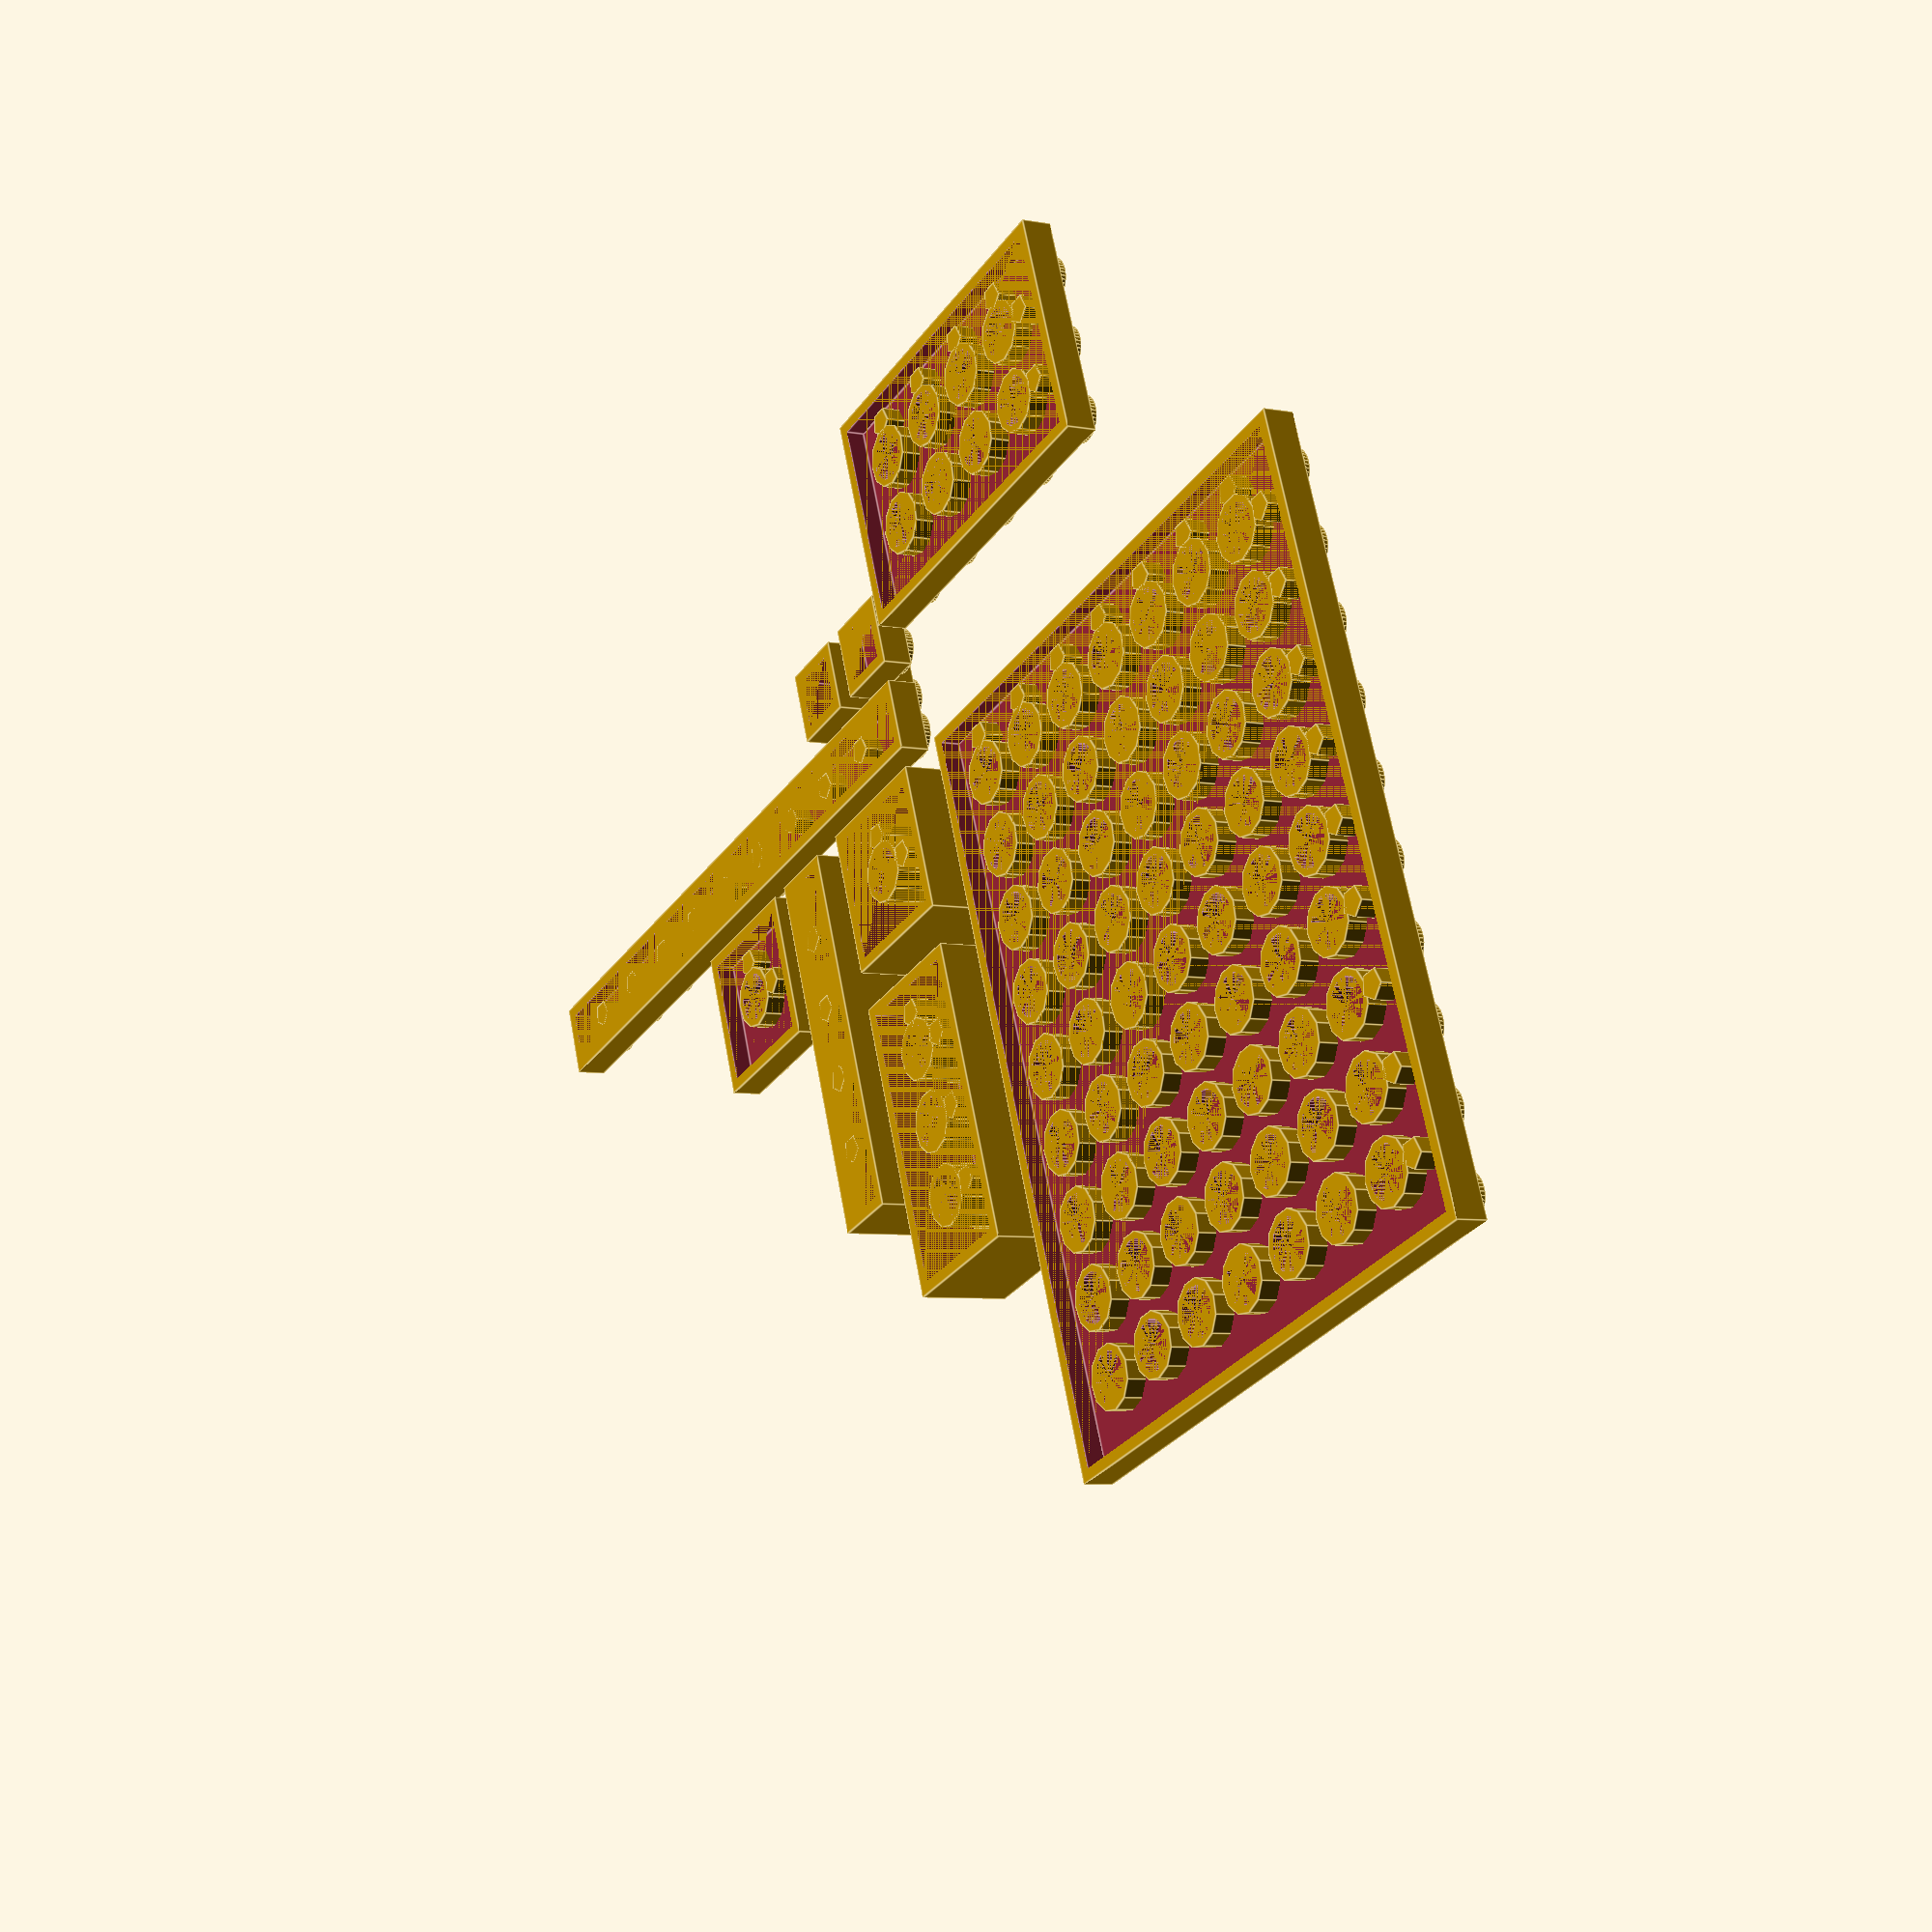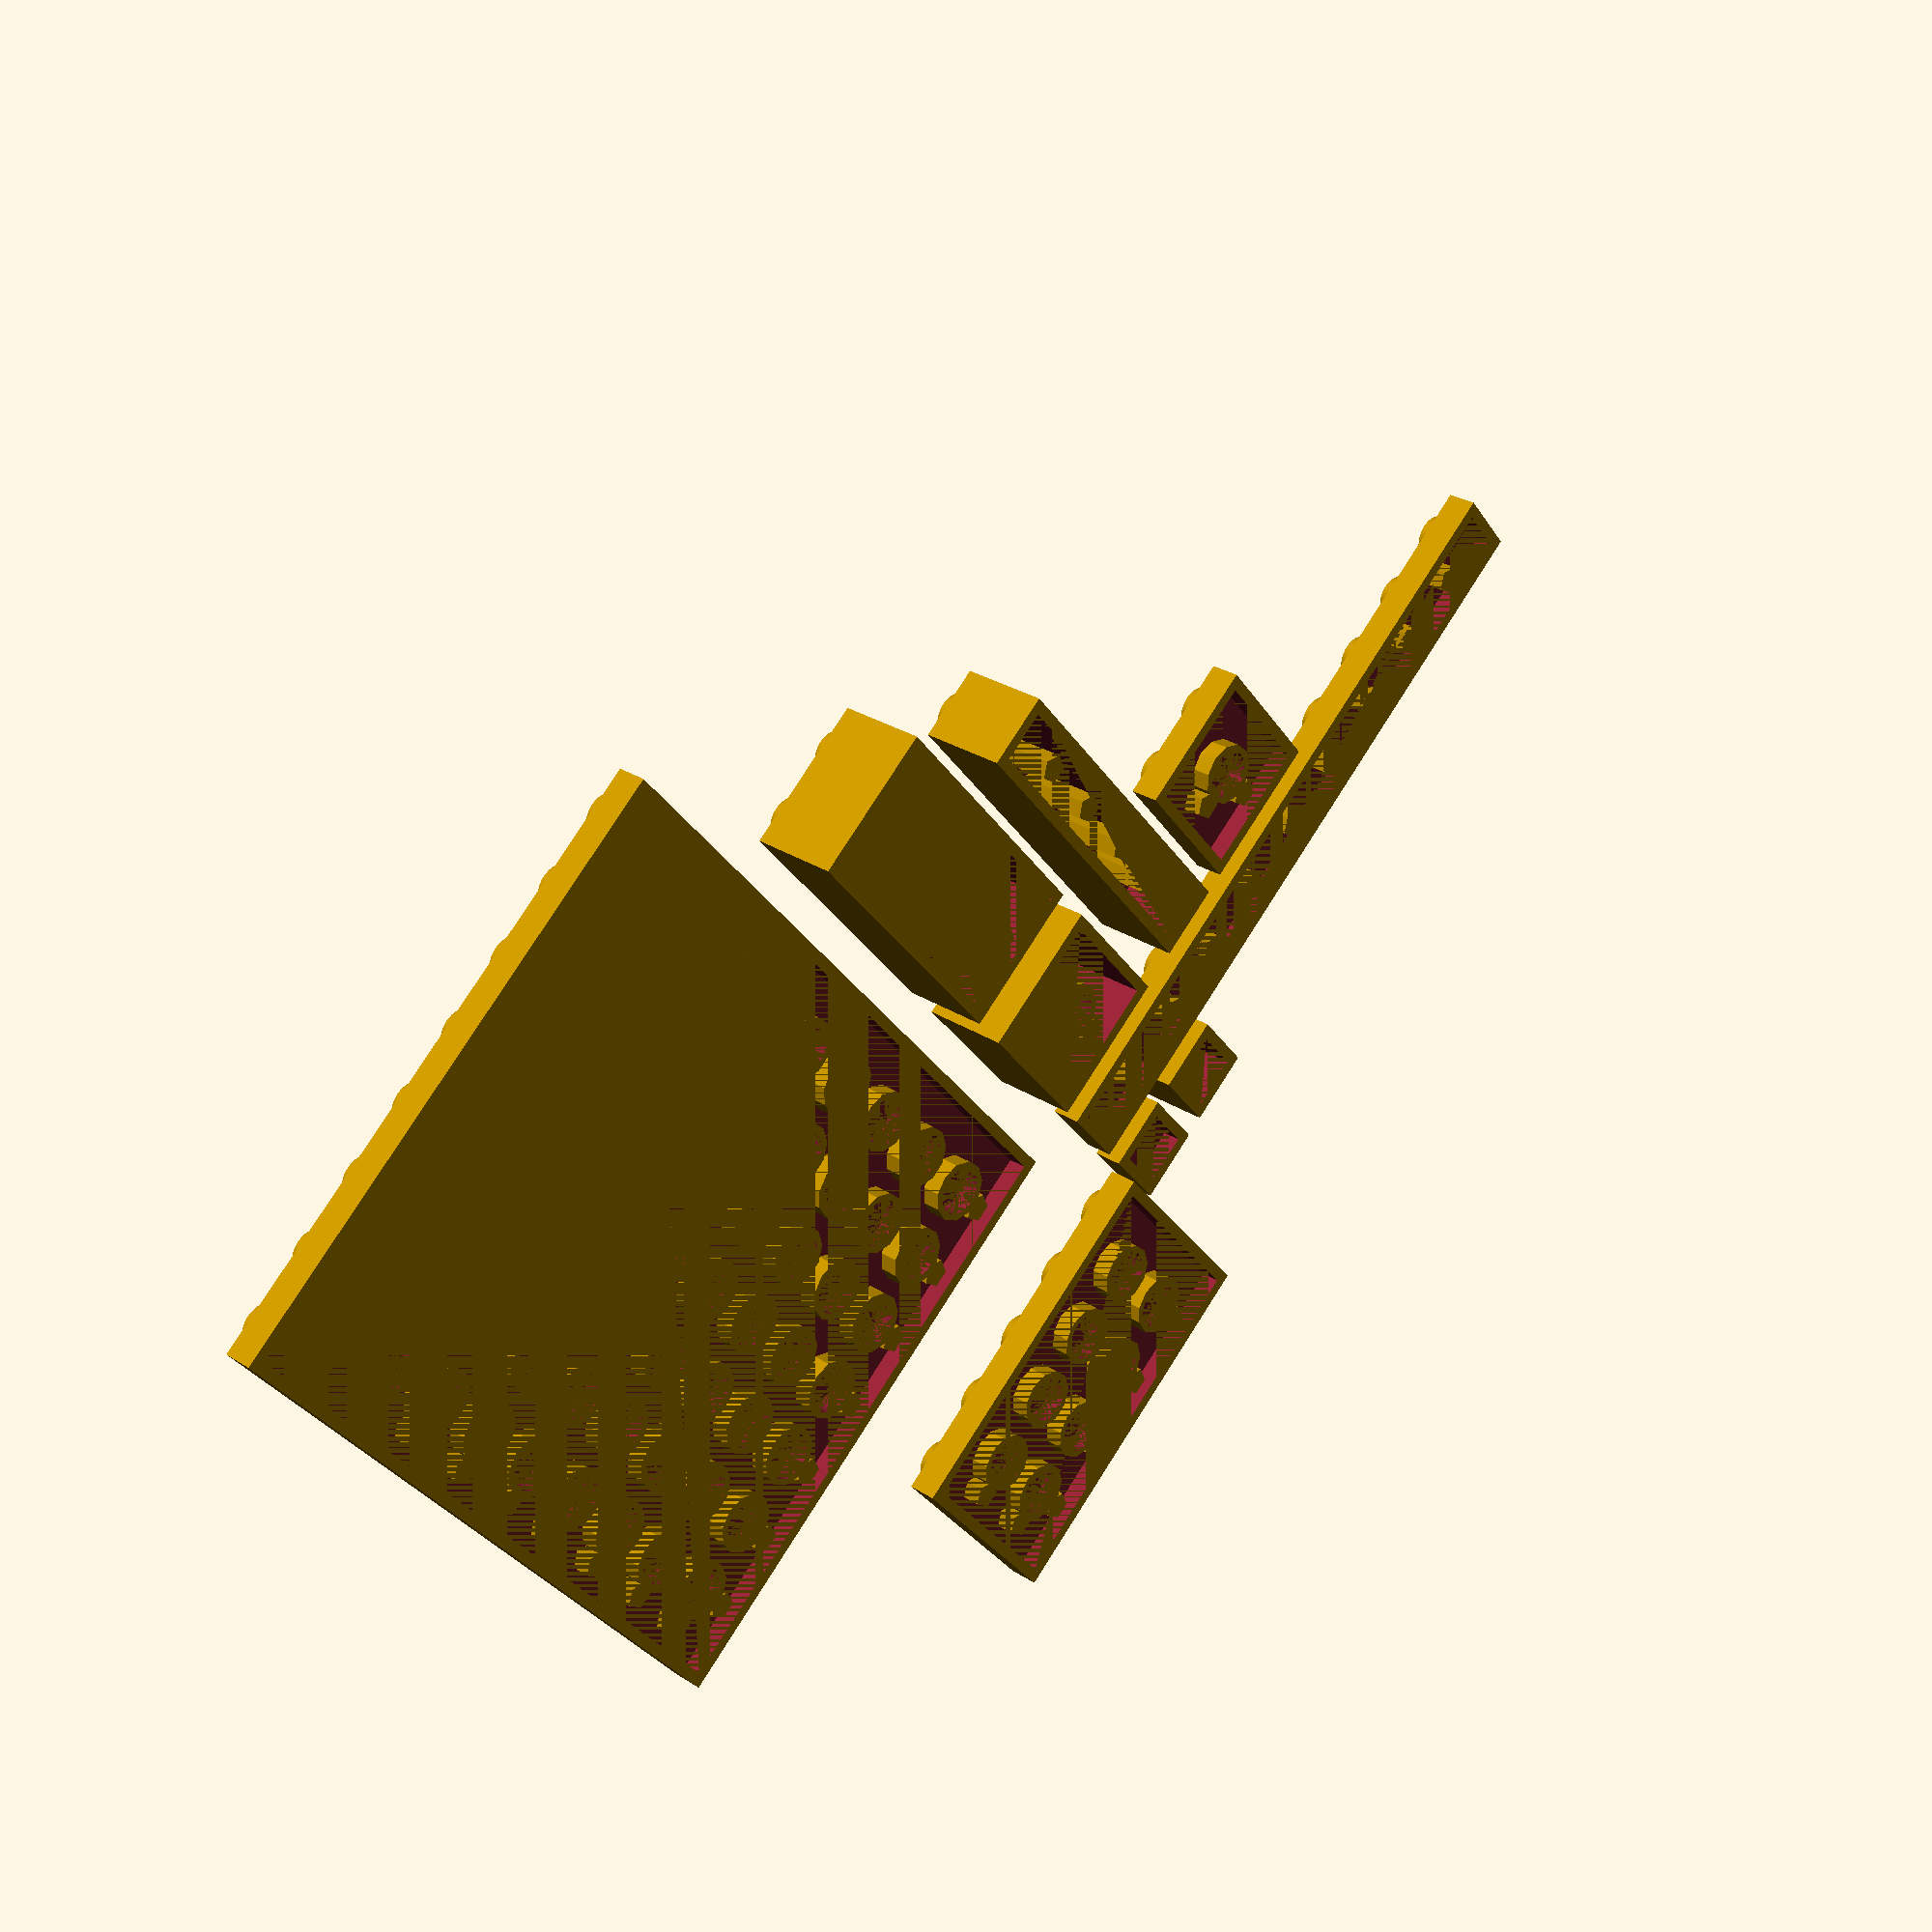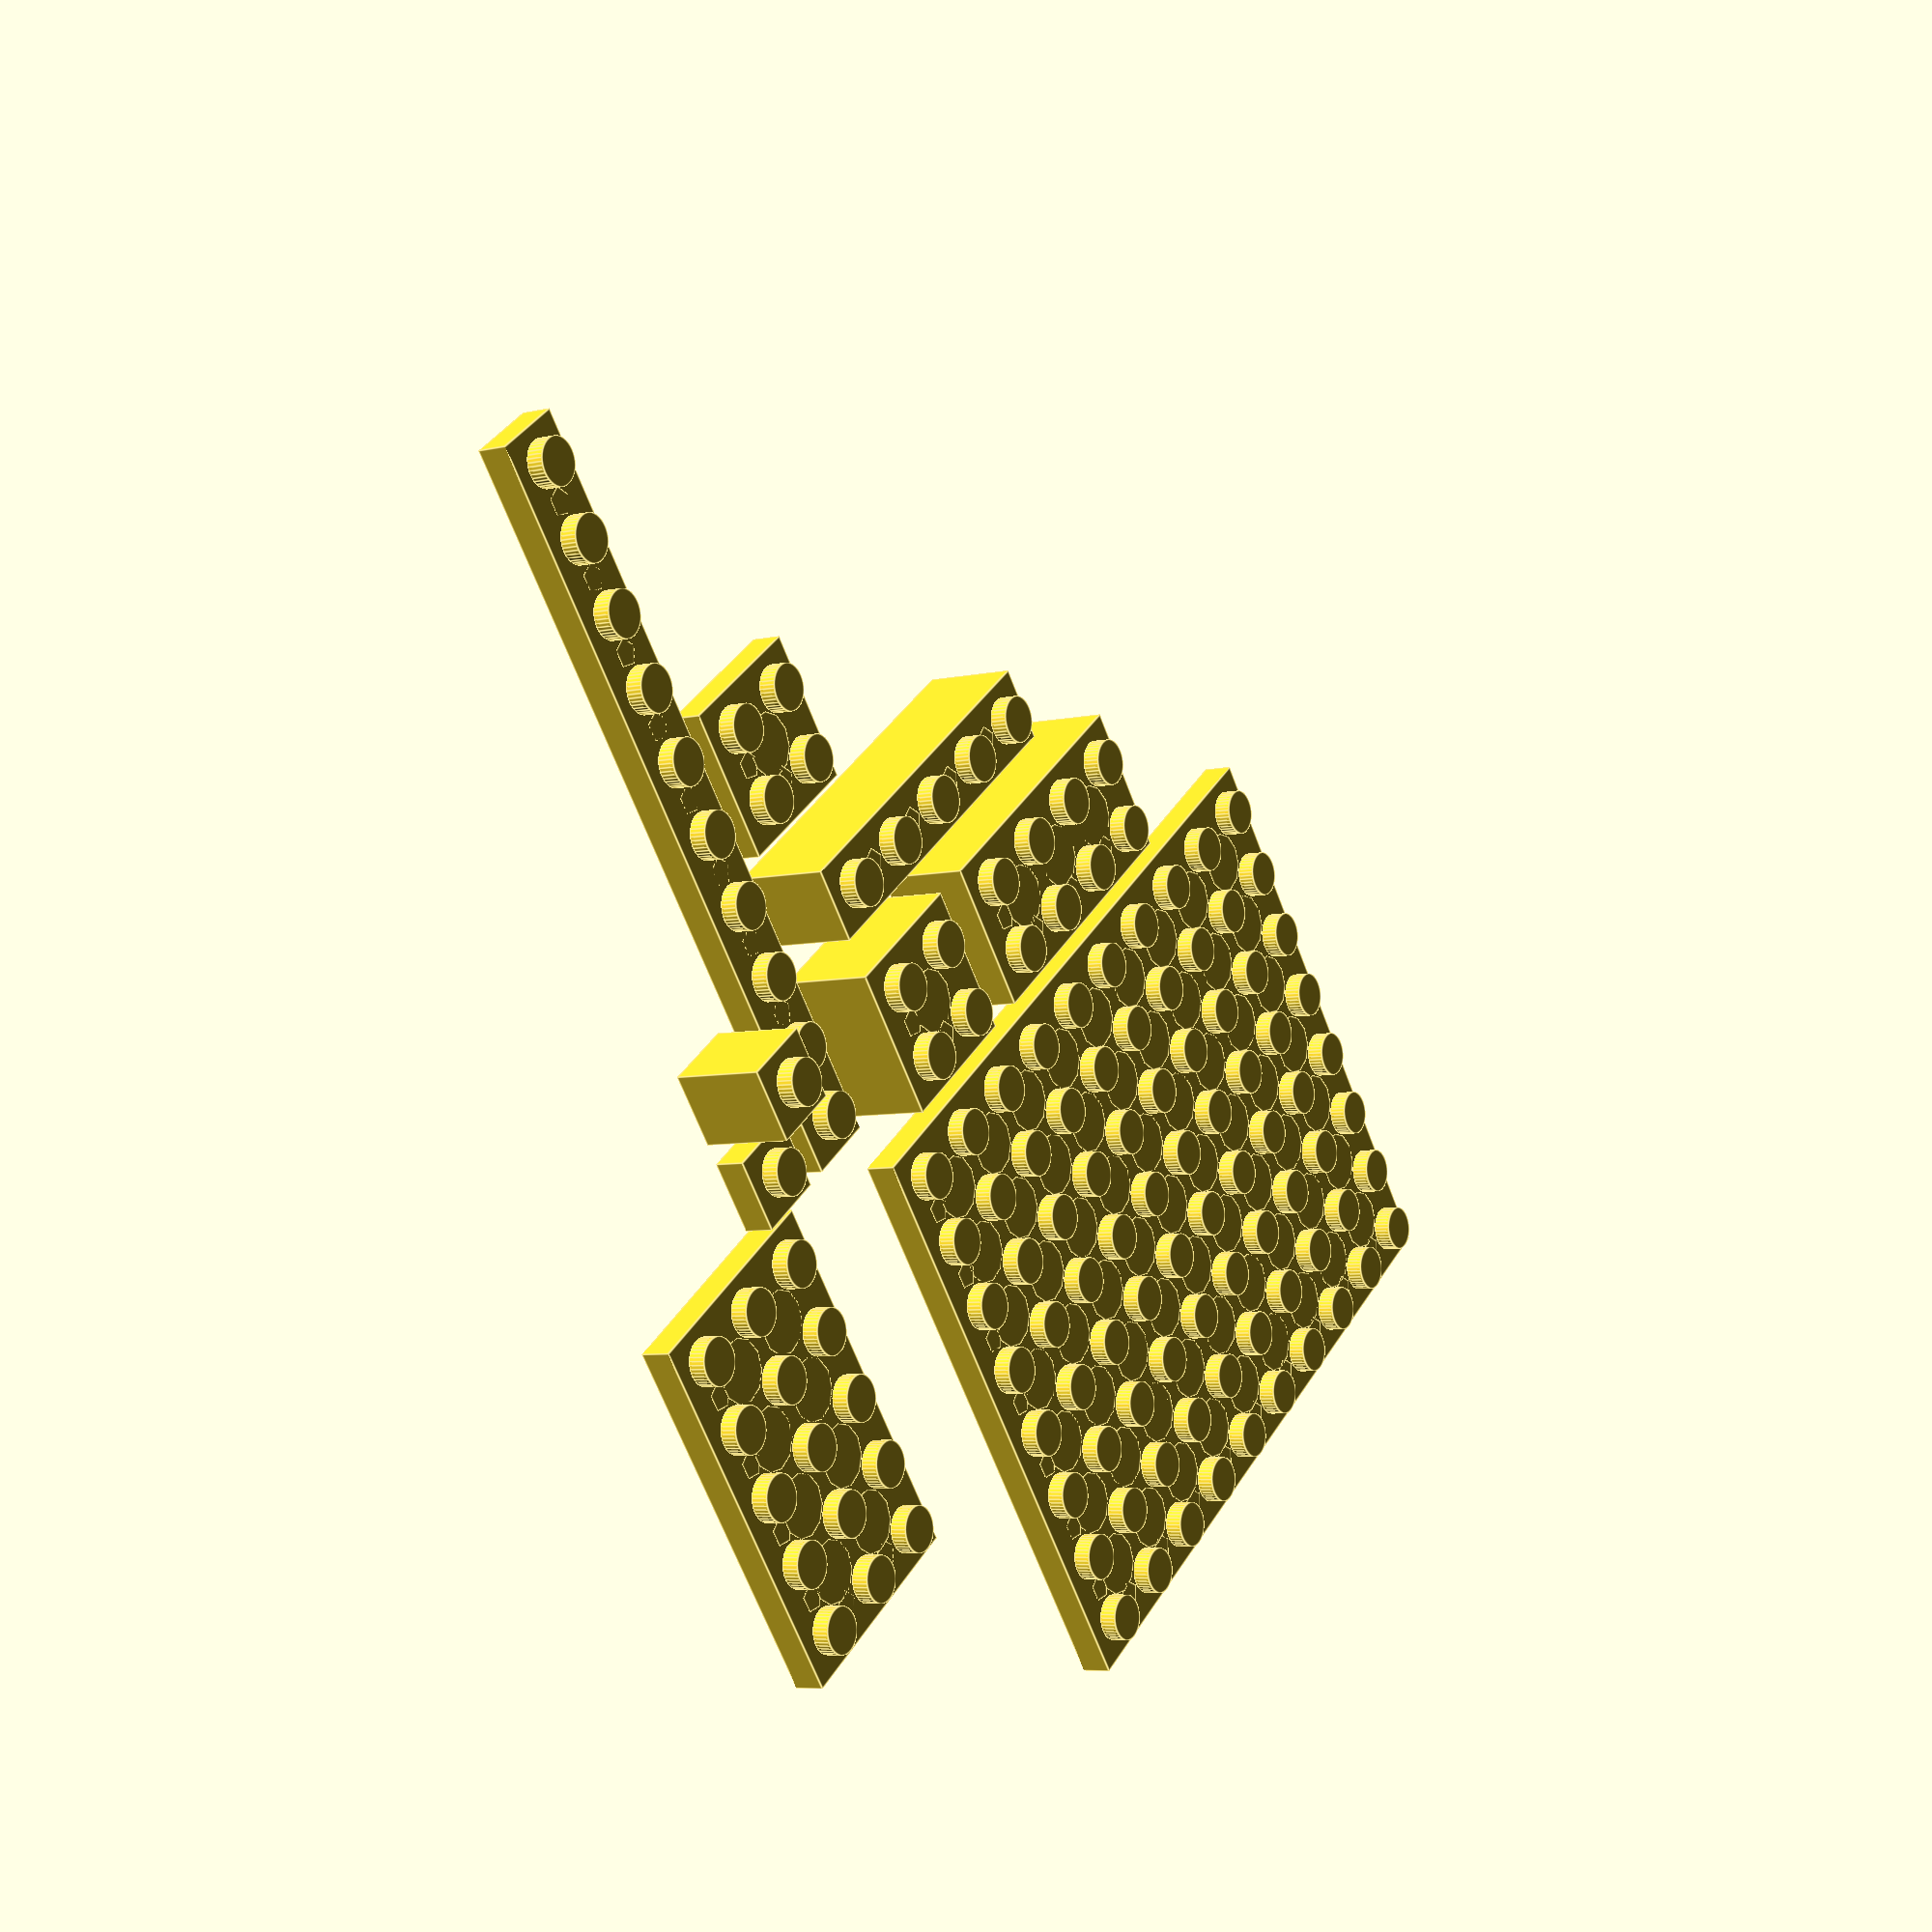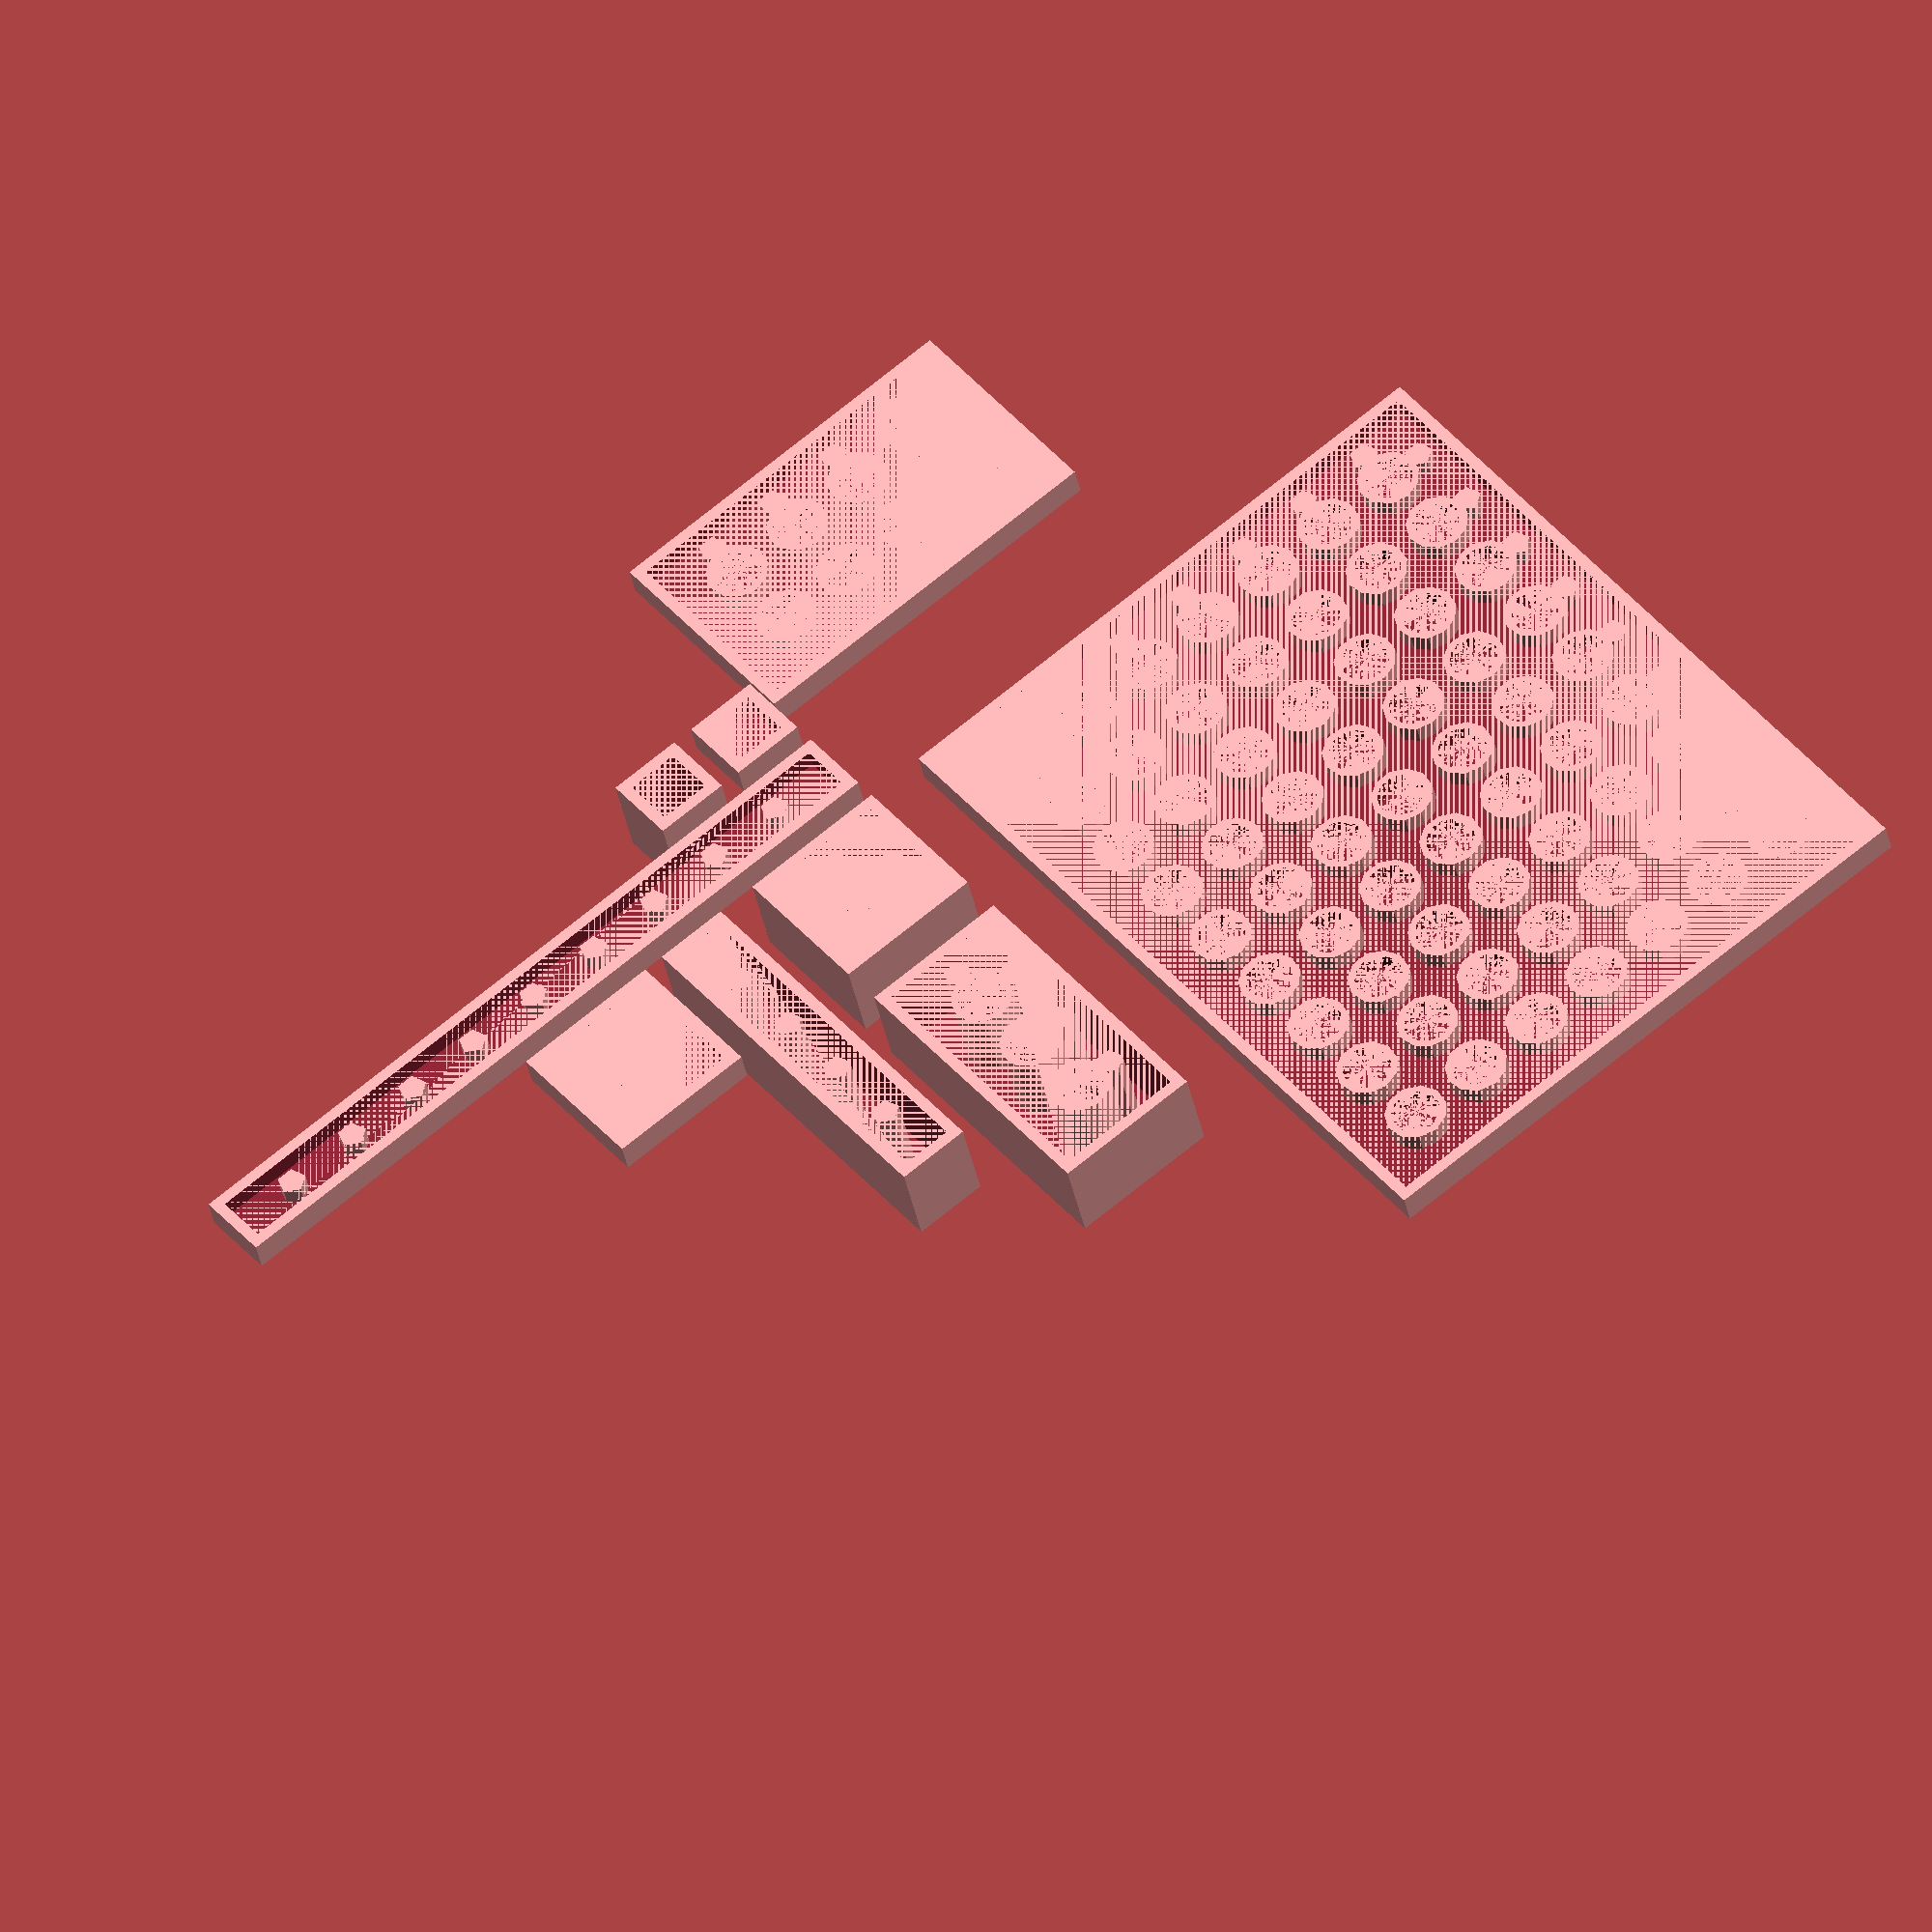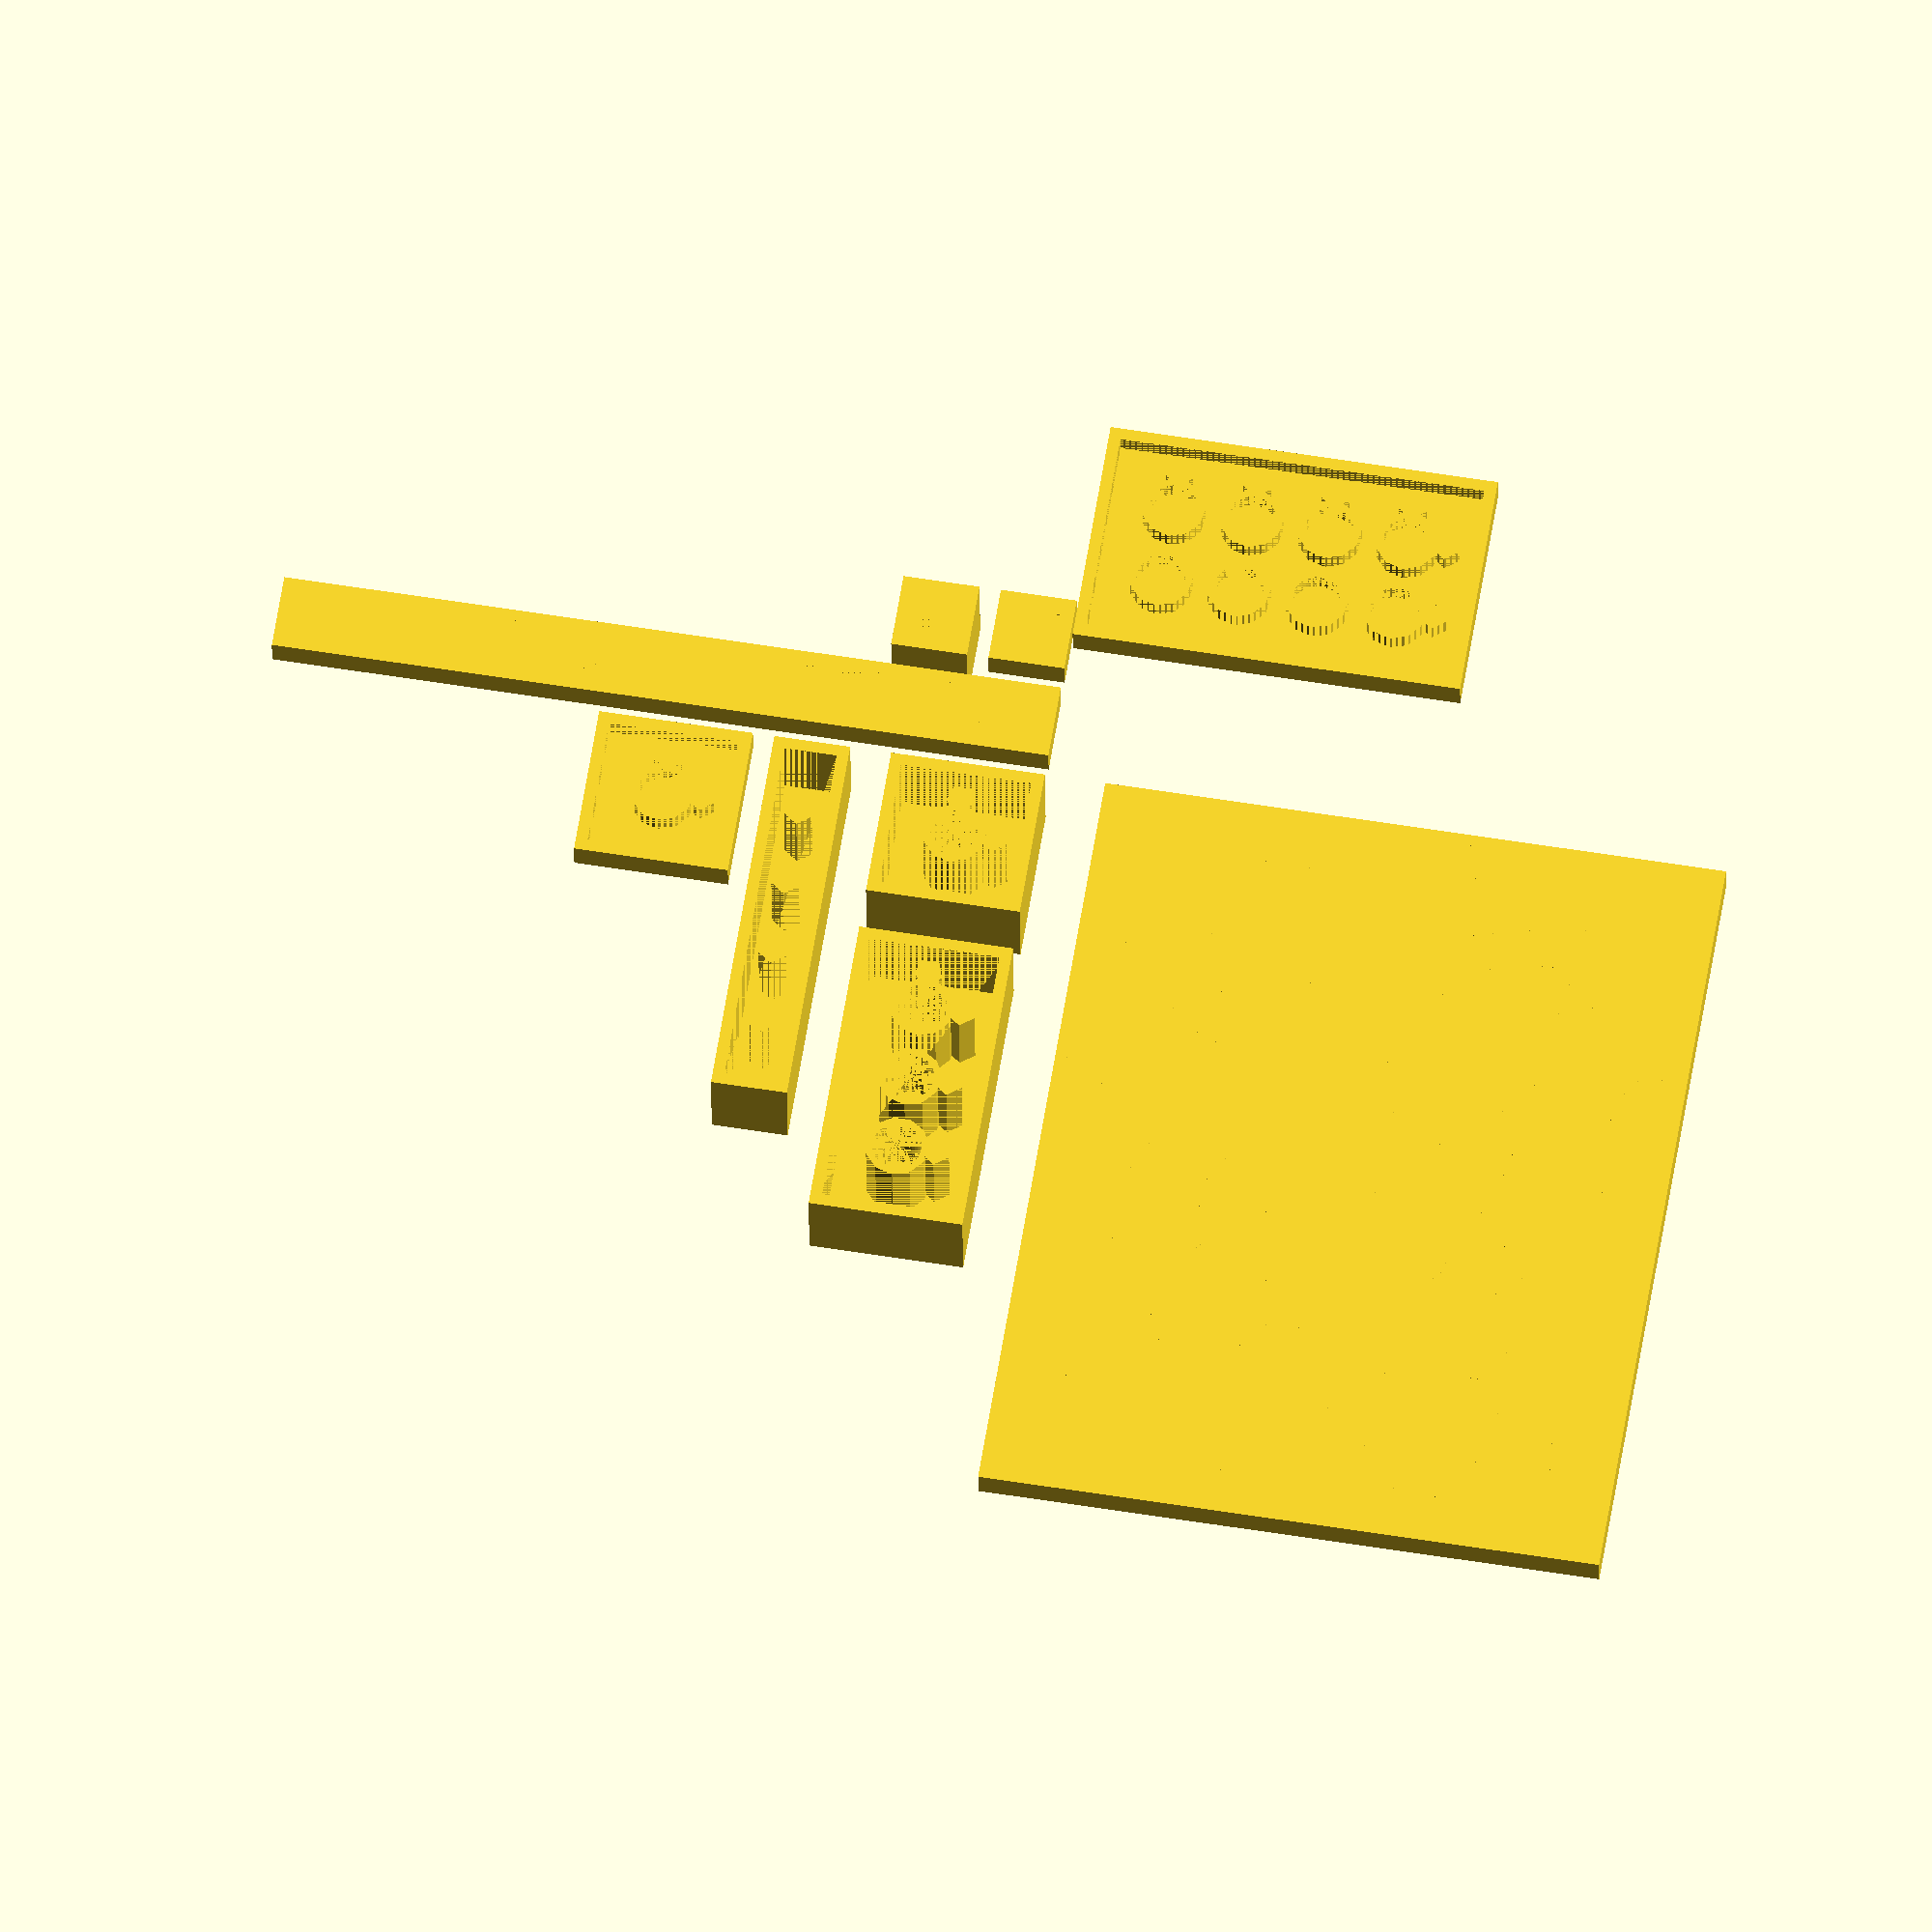
<openscad>
// building Lego bricks - rdavis.bacs@gmail.com
// measurements taken from: 
//   http://www.robertcailliau.eu/Lego/Dimensions/zMeasurements-en.xhtml
// all copyrights and designs are property of their respective owners.

TOLERANCE = 0.1;

KNOB_TOP_DIAMETER = 4.8;
KNOB_BOTTOM_DIAMETER = 6.5137;
BEAM_BOTTOM_CYLINDER_DIAMETER = 3.0;

HORIZONTAL_KNOB_SEPARATION = 8.0;
HALF_HORIZONTAL_KNOB_SEPARATION = HORIZONTAL_KNOB_SEPARATION/2;

BRICK_STANDARD_HEIGHT = 9.6;
PLATE_STANDARD_HEIGHT = BRICK_STANDARD_HEIGHT/3;

WALL_THICKNESS = 1.2;

FINE = 40;

function radius(diameter) = diameter / 2;

function knob_top_radius() = radius(KNOB_TOP_DIAMETER);


module knob_top() {
 	height = 1.8;
 	radius = knob_top_radius();
  	cylinder(h = height, r = radius, $fn=FINE);
}

module knob_bottom(height=BRICK_STANDARD_HEIGHT) {
	knob_bottom_exterior_radius = radius(KNOB_BOTTOM_DIAMETER);
	knob_bottom_interior_radius = knob_top_radius() + TOLERANCE;
  	difference() {
    	cylinder(h=height, r=knob_bottom_exterior_radius);
    	cylinder(h=height, r=knob_bottom_interior_radius, $fn=FINE);
  	}
}

module beam_bottom_cylinder(height=BRICK_STANDARD_HEIGHT) {
	radius = radius(BEAM_BOTTOM_CYLINDER_DIAMETER);
  	cylinder(h=height, r=radius);
}

module walls(width, depth, height=BRICK_STANDARD_HEIGHT) {
	double_wall_thickness = WALL_THICKNESS * 2;

	outer_cube_dimensions = [width, depth, height];
	inner_cube_dimensions = [width-double_wall_thickness, depth-double_wall_thickness, height-WALL_THICKNESS];

  	difference() {
    	cube(outer_cube_dimensions);
    	translate([WALL_THICKNESS, WALL_THICKNESS, 0])
    	cube(inner_cube_dimensions);
	}
}

function offset_for_top_knobs(index) = (index*2-1) * HALF_HORIZONTAL_KNOB_SEPARATION;

module place_top_knobs(cols, rows, height) {

	for (j = [1:rows]) {
		for (i = [1:cols]) {
			assign (offset_x = offset_for_top_knobs(i), offset_y = offset_for_top_knobs(j))
			{
				translate([offset_x, offset_y, height])
					knob_top();
			}
		}
	}
}

module place_bottom_knobs(cols, rows, height) {
	if ((cols > 1) && (rows > 1)) {
		for (j = [1:rows-1]) {
			for (i = [1:cols-1]) {
				translate([HORIZONTAL_KNOB_SEPARATION*i, HORIZONTAL_KNOB_SEPARATION*j, 0])
					knob_bottom(height);
			}
		}
	}	
}

module create_walls(cols, rows, height) {
	double_tolerance = 2 * TOLERANCE;

	width = cols*HORIZONTAL_KNOB_SEPARATION - double_tolerance;
  	depth = rows*HORIZONTAL_KNOB_SEPARATION - double_tolerance;
  
  	walls(width, depth, height);
}

module place_beam_bottom_cilynder_horizontally (cols, height) {
	rows = 1;
	if (cols > 1) {
		for (i = [1:cols-1]) {
        	translate([HORIZONTAL_KNOB_SEPARATION*i, HORIZONTAL_KNOB_SEPARATION/2, 0])
        		beam_bottom_cylinder(height);
		}
  	}
}

module place_beam_bottom_cilynder_vertically (rows, height) {
	cols = 1;
	if (rows > 1) {
		for (j = [1:rows-1]) {
      		translate([HORIZONTAL_KNOB_SEPARATION/2, HORIZONTAL_KNOB_SEPARATION*j, 0])
      			beam_bottom_cylinder(height);
    	}
  	}
}

module build_brick(cols, rows, height) {

	create_walls(cols, rows, height);

  	place_top_knobs(cols, rows, height);

	place_beam_bottom_cilynder_horizontally(cols, height);

	place_beam_bottom_cilynder_vertically (rows, height);
	
	place_bottom_knobs(cols, rows, height);
}

module beam(cols) {
  build_brick(cols, 1, BRICK_STANDARD_HEIGHT);
}

module brick(cols) {
  build_brick(cols, 2, BRICK_STANDARD_HEIGHT);
}

module plate(cols, rows) {
  build_brick(cols, rows, PLATE_STANDARD_HEIGHT);
}

module create_lego_pieces() {
	brick(2);

	translate([-20, 0, 0])
		plate(1,1);

	translate([-20, 10, 0])
		beam(1);

	translate([20, 0, 0])
		brick(4);

	translate([0, 20, 0])
		beam(5);

	translate([0, 30, 0])
		plate(2, 2);

	translate([0, -70, 0])
		plate(10, 8);

	translate([-10, 0, 0])
		plate(1, 10);

	translate([-40, -40, 0])
		plate(3, 5);
}

create_lego_pieces();
</openscad>
<views>
elev=185.6 azim=290.8 roll=300.4 proj=p view=edges
elev=152.9 azim=130.5 roll=45.2 proj=p view=wireframe
elev=6.4 azim=322.7 roll=305.3 proj=p view=edges
elev=36.1 azim=128.9 roll=190.5 proj=o view=wireframe
elev=206.8 azim=260.7 roll=359.5 proj=o view=solid
</views>
